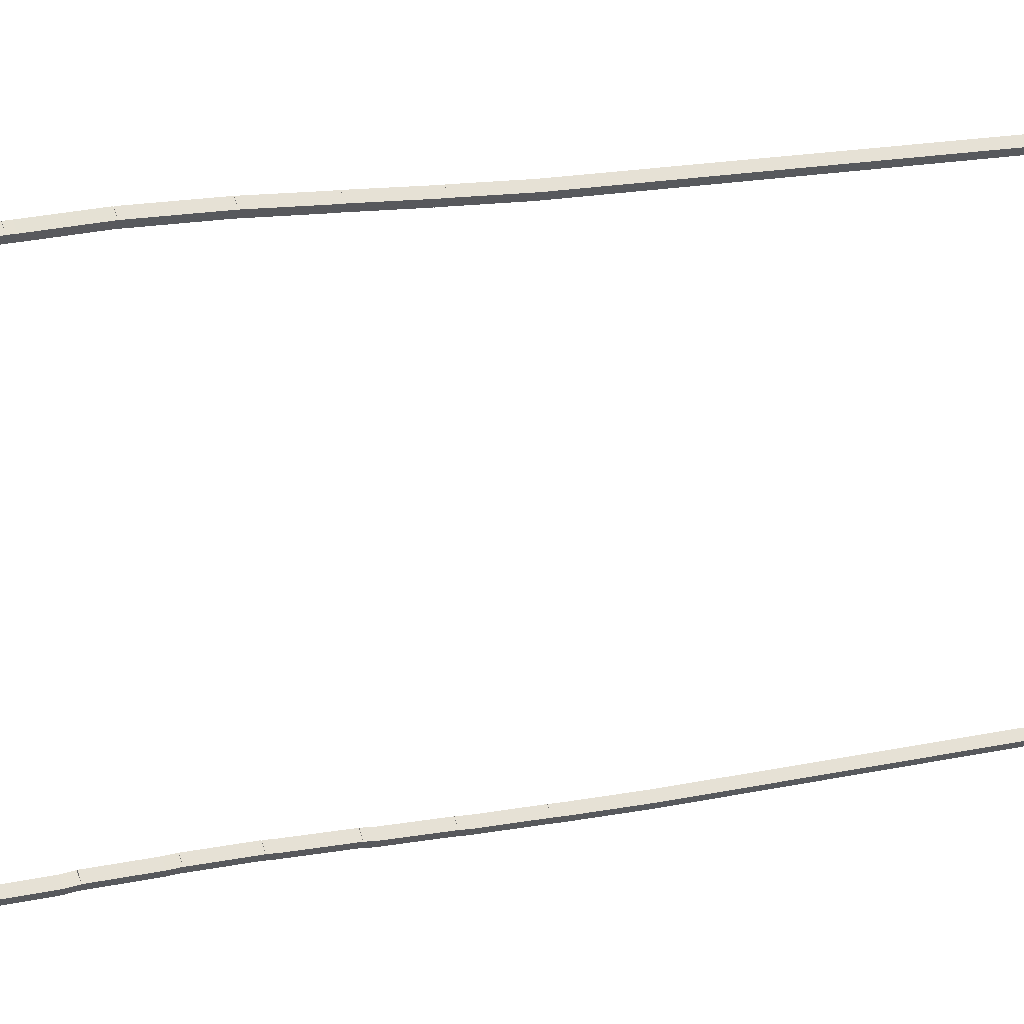
<metadata>
{"format":"obj","ext":"obj","renderer":"f3d","projection":"perspective","resolution":1024,"background":"white","views":[{"elev":17.0,"azim":63.5,"up":"+Y"}]}
</metadata>
<code>
g boudary_original_11
v 10 14.54 18.53
v 9.9 14.64 18.52
v 9.8 14.54 18.53
v 9.9 14.44 18.54
v 10 14.49 18
v 9.9 14.59 17.99
v 9.8 14.49 18
v 9.9 14.39 18.01
f 1 2 3 4
f 6 2 1 5
f 5 1 4 8
f 6 5 8 7
f 8 4 3 7
f 7 3 2 6
g boudary_original_11
v 10 14.52 18.49
v 9.9 14.43 18.52
v 9.8 14.52 18.49
v 9.9 14.62 18.45
v 10 14.54 18.53
v 9.9 14.45 18.57
v 9.8 14.54 18.53
v 9.9 14.64 18.5
f 9 10 11 12
f 14 10 9 13
f 13 9 12 16
f 14 13 16 15
f 16 12 11 15
f 15 11 10 14
g boudary_original_11
v 10 14.47 18.33
v 9.9 14.37 18.36
v 9.8 14.47 18.33
v 9.9 14.56 18.29
v 10 14.52 18.49
v 9.9 14.43 18.52
v 9.8 14.52 18.49
v 9.9 14.62 18.45
f 17 18 19 20
f 22 18 17 21
f 21 17 20 24
f 22 21 24 23
f 24 20 19 23
f 23 19 18 22
g boudary_original_11
v 10 14.44 17.53
v 9.9 14.34 17.53
v 9.8 14.44 17.53
v 9.9 14.54 17.52
v 10 14.47 18.33
v 9.9 14.37 18.33
v 9.8 14.47 18.33
v 9.9 14.57 18.32
f 25 26 27 28
f 30 26 25 29
f 29 25 28 32
f 30 29 32 31
f 32 28 27 31
f 31 27 26 30
g boudary_original_11
v 10 14.43 14.64
v 9.9 14.33 14.64
v 9.8 14.43 14.64
v 9.9 14.53 14.64
v 10 14.44 17.53
v 9.9 14.34 17.53
v 9.8 14.44 17.53
v 9.9 14.54 17.53
f 33 34 35 36
f 38 34 33 37
f 37 33 36 40
f 38 37 40 39
f 40 36 35 39
f 39 35 34 38
g boudary_original_11
v 10 14.44 14.48
v 9.9 14.34 14.47
v 9.8 14.44 14.48
v 9.9 14.54 14.48
v 10 14.43 14.64
v 9.9 14.33 14.64
v 9.8 14.43 14.64
v 9.9 14.53 14.65
f 41 42 43 44
f 46 42 41 45
f 45 41 44 48
f 46 45 48 47
f 48 44 43 47
f 47 43 42 46
g boudary_original_11
v 10 14.43 13.68
v 9.9 14.33 13.68
v 9.8 14.43 13.68
v 9.9 14.53 13.68
v 10 14.44 14.48
v 9.9 14.34 14.48
v 9.8 14.44 14.48
v 9.9 14.54 14.48
f 49 50 51 52
f 54 50 49 53
f 53 49 52 56
f 54 53 56 55
f 56 52 51 55
f 55 51 50 54
g boudary_original_11
v 10 14.44 13.52
v 9.9 14.34 13.51
v 9.8 14.44 13.52
v 9.9 14.54 13.53
v 10 14.43 13.68
v 9.9 14.33 13.67
v 9.8 14.43 13.68
v 9.9 14.53 13.69
f 57 58 59 60
f 62 58 57 61
f 61 57 60 64
f 62 61 64 63
f 64 60 59 63
f 63 59 58 62
g boudary_original_11
v 10 14.43 12.72
v 9.9 14.33 12.72
v 9.8 14.43 12.72
v 9.9 14.53 12.72
v 10 14.44 13.52
v 9.9 14.34 13.52
v 9.8 14.44 13.52
v 9.9 14.54 13.52
f 65 66 67 68
f 70 66 65 69
f 69 65 68 72
f 70 69 72 71
f 72 68 67 71
f 71 67 66 70
g boudary_original_11
v 10 14.44 12.55
v 9.9 14.34 12.55
v 9.8 14.44 12.55
v 9.9 14.54 12.56
v 10 14.43 12.72
v 9.9 14.33 12.72
v 9.8 14.43 12.72
v 9.9 14.53 12.72
f 73 74 75 76
f 78 74 73 77
f 77 73 76 80
f 78 77 80 79
f 80 76 75 79
f 79 75 74 78
g boudary_original_11
v 10 14.42 11.76
v 9.9 14.32 11.76
v 9.8 14.42 11.76
v 9.9 14.52 11.75
v 10 14.44 12.55
v 9.9 14.34 12.56
v 9.8 14.44 12.55
v 9.9 14.54 12.55
f 81 82 83 84
f 86 82 81 85
f 85 81 84 88
f 86 85 88 87
f 88 84 83 87
f 87 83 82 86
g boudary_original_11
v 10 14.4 11.59
v 9.9 14.3 11.6
v 9.8 14.4 11.59
v 9.9 14.5 11.59
v 10 14.42 11.76
v 9.9 14.32 11.76
v 9.8 14.42 11.76
v 9.9 14.51 11.75
f 89 90 91 92
f 94 90 89 93
f 93 89 92 96
f 94 93 96 95
f 96 92 91 95
f 95 91 90 94
g boudary_original_11
v 10 14.37 10.8
v 9.9 14.27 10.8
v 9.8 14.37 10.8
v 9.9 14.47 10.79
v 10 14.4 11.59
v 9.9 14.3 11.6
v 9.8 14.4 11.59
v 9.9 14.5 11.59
f 97 98 99 100
f 102 98 97 101
f 101 97 100 104
f 102 101 104 103
f 104 100 99 103
f 103 99 98 102
g boudary_original_11
v 10 14.35 10.63
v 9.9 14.25 10.64
v 9.8 14.35 10.63
v 9.9 14.45 10.62
v 10 14.37 10.8
v 9.9 14.27 10.81
v 9.8 14.37 10.8
v 9.9 14.47 10.78
f 105 106 107 108
f 110 106 105 109
f 109 105 108 112
f 110 109 112 111
f 112 108 107 111
f 111 107 106 110
g boudary_original_11
v 10 14.31 9.834
v 9.9 14.21 9.838
v 9.8 14.31 9.834
v 9.9 14.41 9.829
v 10 14.35 10.63
v 9.9 14.25 10.64
v 9.8 14.35 10.63
v 9.9 14.45 10.63
f 113 114 115 116
f 118 114 113 117
f 117 113 116 120
f 118 117 120 119
f 120 116 115 119
f 119 115 114 118
g boudary_original_11
v 10 14.3 9.669
v 9.9 14.2 9.678
v 9.8 14.3 9.669
v 9.9 14.4 9.661
v 10 14.31 9.834
v 9.9 14.21 9.842
v 9.8 14.31 9.834
v 9.9 14.41 9.825
f 121 122 123 124
f 126 122 121 125
f 125 121 124 128
f 126 125 128 127
f 128 124 123 127
f 127 123 122 126
g boudary_original_11
v 10 14.27 8.872
v 9.9 14.17 8.876
v 9.8 14.27 8.872
v 9.9 14.37 8.868
v 10 14.3 9.669
v 9.9 14.2 9.673
v 9.8 14.3 9.669
v 9.9 14.4 9.666
f 129 130 131 132
f 134 130 129 133
f 133 129 132 136
f 134 133 136 135
f 136 132 131 135
f 135 131 130 134
g boudary_original_11
v 10 14.26 8.708
v 9.9 14.16 8.714
v 9.8 14.26 8.708
v 9.9 14.36 8.702
v 10 14.27 8.872
v 9.9 14.17 8.878
v 9.8 14.27 8.872
v 9.9 14.37 8.866
f 137 138 139 140
f 142 138 137 141
f 141 137 140 144
f 142 141 144 143
f 144 140 139 143
f 143 139 138 142
g boudary_original_11
v 10 14.23 7.746
v 9.9 14.13 7.749
v 9.8 14.23 7.746
v 9.9 14.33 7.743
v 10 14.26 8.708
v 9.9 14.16 8.711
v 9.8 14.26 8.708
v 9.9 14.36 8.704
f 145 146 147 148
f 150 146 145 149
f 149 145 148 152
f 150 149 152 151
f 152 148 147 151
f 151 147 146 150
g boudary_original_11
v 10 14.14 1.013
v 9.9 14.04 1.015
v 9.8 14.14 1.013
v 9.9 14.24 1.012
v 10 14.23 7.746
v 9.9 14.13 7.747
v 9.8 14.23 7.746
v 9.9 14.33 7.745
f 153 154 155 156
f 158 154 153 157
f 157 153 156 160
f 158 157 160 159
f 160 156 155 159
f 159 155 154 158
g boudary_original_11
v 10 14.2 0.05149
v 9.9 14.1 0.04516
v 9.8 14.2 0.05149
v 9.9 14.3 0.05781
v 10 14.14 1.013
v 9.9 14.04 1.007
v 9.8 14.14 1.013
v 9.9 14.24 1.02
f 161 162 163 164
f 166 162 161 165
f 165 161 164 168
f 166 165 168 167
f 168 164 163 167
f 167 163 162 166
g boudary_original_11
v 10 14.25 0
v 9.9 14.17 -0.06491
v 9.8 14.25 0
v 9.9 14.32 0.06491
v 10 14.2 0.05149
v 9.9 14.13 -0.01342
v 9.8 14.2 0.05149
v 9.9 14.28 0.1164
f 169 170 171 172
f 174 170 169 173
f 173 169 172 176
f 174 173 176 175
f 176 172 171 175
f 175 171 170 174
g boudary_original_11
v 10 20.08 -2.386e-21
v 9.9 20.08 -0.1
v 9.8 20.08 2.068e-14
v 9.9 20.08 0.1
v 10 14.25 -3.127e-21
v 9.9 14.25 -0.1
v 9.8 14.25 2.068e-14
v 9.9 14.25 0.1
f 177 178 179 180
f 182 178 177 181
f 181 177 180 184
f 182 181 184 183
f 184 180 179 183
f 183 179 178 182
g boudary_original_11
v 10 20.22 9
v 9.9 20.32 8.998
v 9.8 20.22 9
v 9.9 20.12 9.002
v 10 20.08 0
v 9.9 20.18 -0.001554
v 9.8 20.08 0
v 9.9 19.98 0.001554
f 185 186 187 188
f 190 186 185 189
f 189 185 188 192
f 190 189 192 191
f 192 188 187 191
f 191 187 186 190
g boudary_original_11
v 10 20.26 9.9
v 9.9 20.36 9.896
v 9.8 20.26 9.9
v 9.9 20.16 9.904
v 10 20.22 9
v 9.9 20.32 8.996
v 9.8 20.22 9
v 9.9 20.12 9.004
f 193 194 195 196
f 198 194 193 197
f 197 193 196 200
f 198 197 200 199
f 200 196 195 199
f 199 195 194 198
g boudary_original_11
v 10 20.26 10
v 9.9 20.36 9.997
v 9.8 20.26 10
v 9.9 20.16 10
v 10 20.26 9.9
v 9.9 20.36 9.897
v 9.8 20.26 9.9
v 9.9 20.16 9.903
f 201 202 203 204
f 206 202 201 205
f 205 201 204 208
f 206 205 208 207
f 208 204 203 207
f 207 203 202 206
g boudary_original_11
v 10 20.31 10.9
v 9.9 20.41 10.89
v 9.8 20.31 10.9
v 9.9 20.21 10.91
v 10 20.26 10
v 9.9 20.36 9.995
v 9.8 20.26 10
v 9.9 20.16 10.01
f 209 210 211 212
f 214 210 209 213
f 213 209 212 216
f 214 213 216 215
f 216 212 211 215
f 215 211 210 214
g boudary_original_11
v 10 20.31 11
v 9.9 20.41 11
v 9.8 20.31 11
v 9.9 20.21 11
v 10 20.31 10.9
v 9.9 20.41 10.9
v 9.8 20.31 10.9
v 9.9 20.21 10.9
f 217 218 219 220
f 222 218 217 221
f 221 217 220 224
f 222 221 224 223
f 224 220 219 223
f 223 219 218 222
g boudary_original_11
v 10 20.36 11.9
v 9.9 20.46 11.89
v 9.8 20.36 11.9
v 9.9 20.26 11.91
v 10 20.31 11
v 9.9 20.41 10.99
v 9.8 20.31 11
v 9.9 20.21 11.01
f 225 226 227 228
f 230 226 225 229
f 229 225 228 232
f 230 229 232 231
f 232 228 227 231
f 231 227 226 230
g boudary_original_11
v 10 20.38 13
v 9.9 20.48 13
v 9.8 20.38 13
v 9.9 20.28 13
v 10 20.36 11.9
v 9.9 20.46 11.9
v 9.8 20.36 11.9
v 9.9 20.26 11.9
f 233 234 235 236
f 238 234 233 237
f 237 233 236 240
f 238 237 240 239
f 240 236 235 239
f 239 235 234 238
g boudary_original_11
v 10 20.35 13.9
v 9.9 20.45 13.9
v 9.8 20.35 13.9
v 9.9 20.25 13.9
v 10 20.38 13
v 9.9 20.48 13
v 9.8 20.38 13
v 9.9 20.28 13
f 241 242 243 244
f 246 242 241 245
f 245 241 244 248
f 246 245 248 247
f 248 244 243 247
f 247 243 242 246
g boudary_original_11
v 10 20.35 14
v 9.9 20.45 14
v 9.8 20.35 14
v 9.9 20.25 14
v 10 20.35 13.9
v 9.9 20.45 13.9
v 9.8 20.35 13.9
v 9.9 20.25 13.9
f 249 250 251 252
f 254 250 249 253
f 253 249 252 256
f 254 253 256 255
f 256 252 251 255
f 255 251 250 254
g boudary_original_11
v 10 20.31 14.9
v 9.9 20.41 14.91
v 9.8 20.31 14.9
v 9.9 20.21 14.89
v 10 20.35 14
v 9.9 20.45 14.01
v 9.8 20.35 14
v 9.9 20.25 13.99
f 257 258 259 260
f 262 258 257 261
f 261 257 260 264
f 262 261 264 263
f 264 260 259 263
f 263 259 258 262
g boudary_original_11
v 10 20.3 15
v 9.9 20.4 15
v 9.8 20.3 15
v 9.9 20.2 15
v 10 20.31 14.9
v 9.9 20.41 14.9
v 9.8 20.31 14.9
v 9.9 20.21 14.9
f 265 266 267 268
f 270 266 265 269
f 269 265 268 272
f 270 269 272 271
f 272 268 267 271
f 271 267 266 270
g boudary_original_11
v 10 20.26 15.9
v 9.9 20.36 15.91
v 9.8 20.26 15.9
v 9.9 20.16 15.89
v 10 20.3 15
v 9.9 20.4 15.01
v 9.8 20.3 15
v 9.9 20.2 14.99
f 273 274 275 276
f 278 274 273 277
f 277 273 276 280
f 278 277 280 279
f 280 276 275 279
f 279 275 274 278
g boudary_original_11
v 10 20.25 16
v 9.9 20.35 16
v 9.8 20.25 16
v 9.9 20.15 16
v 10 20.26 15.9
v 9.9 20.36 15.9
v 9.8 20.26 15.9
v 9.9 20.16 15.9
f 281 282 283 284
f 286 282 281 285
f 285 281 284 288
f 286 285 288 287
f 288 284 283 287
f 287 283 282 286
g boudary_original_11
v 10 20.26 16.36
v 9.9 20.36 16.36
v 9.8 20.26 16.36
v 9.9 20.16 16.37
v 10 20.25 16
v 9.9 20.35 16
v 9.8 20.25 16
v 9.9 20.15 16
f 289 290 291 292
f 294 290 289 293
f 293 289 292 296
f 294 293 296 295
f 296 292 291 295
f 295 291 290 294
g boudary_original_11
v 10 17 16.36
v 9.9 17 16.46
v 9.8 17 16.36
v 9.9 17 16.26
v 10 20.26 16.36
v 9.9 20.26 16.46
v 9.8 20.26 16.36
v 9.9 20.26 16.26
f 297 298 299 300
f 302 298 297 301
f 301 297 300 304
f 302 301 304 303
f 304 300 299 303
f 303 299 298 302
g boudary_original_11
v 10 16 16.38
v 9.9 16 16.48
v 9.8 16 16.38
v 9.9 16 16.28
v 10 17 16.36
v 9.9 17 16.46
v 9.8 17 16.36
v 9.9 17 16.26
f 305 306 307 308
f 310 306 305 309
f 309 305 308 312
f 310 309 312 311
f 312 308 307 311
f 311 307 306 310
g boudary_original_11
v 10 15 16.49
v 9.9 15.01 16.59
v 9.8 15 16.49
v 9.9 14.99 16.39
v 10 16 16.38
v 9.9 16.01 16.48
v 9.8 16 16.38
v 9.9 15.99 16.28
f 313 314 315 316
f 318 314 313 317
f 317 313 316 320
f 318 317 320 319
f 320 316 315 319
f 319 315 314 318
g boudary_original_11
v 10 14.49 17
v 9.9 14.56 17.07
v 9.8 14.49 17
v 9.9 14.42 16.93
v 10 15 16.49
v 9.9 15.07 16.56
v 9.8 15 16.49
v 9.9 14.93 16.42
f 321 322 323 324
f 326 322 321 325
f 325 321 324 328
f 326 325 328 327
f 328 324 323 327
f 327 323 322 326
g boudary_original_11
v 10 14.49 18
v 9.9 14.59 18
v 9.8 14.49 18
v 9.9 14.39 18
v 10 14.49 17
v 9.9 14.59 17
v 9.8 14.49 17
v 9.9 14.39 17
f 329 330 331 332
f 334 330 329 333
f 333 329 332 336
f 334 333 336 335
f 336 332 331 335
f 335 331 330 334

</code>
